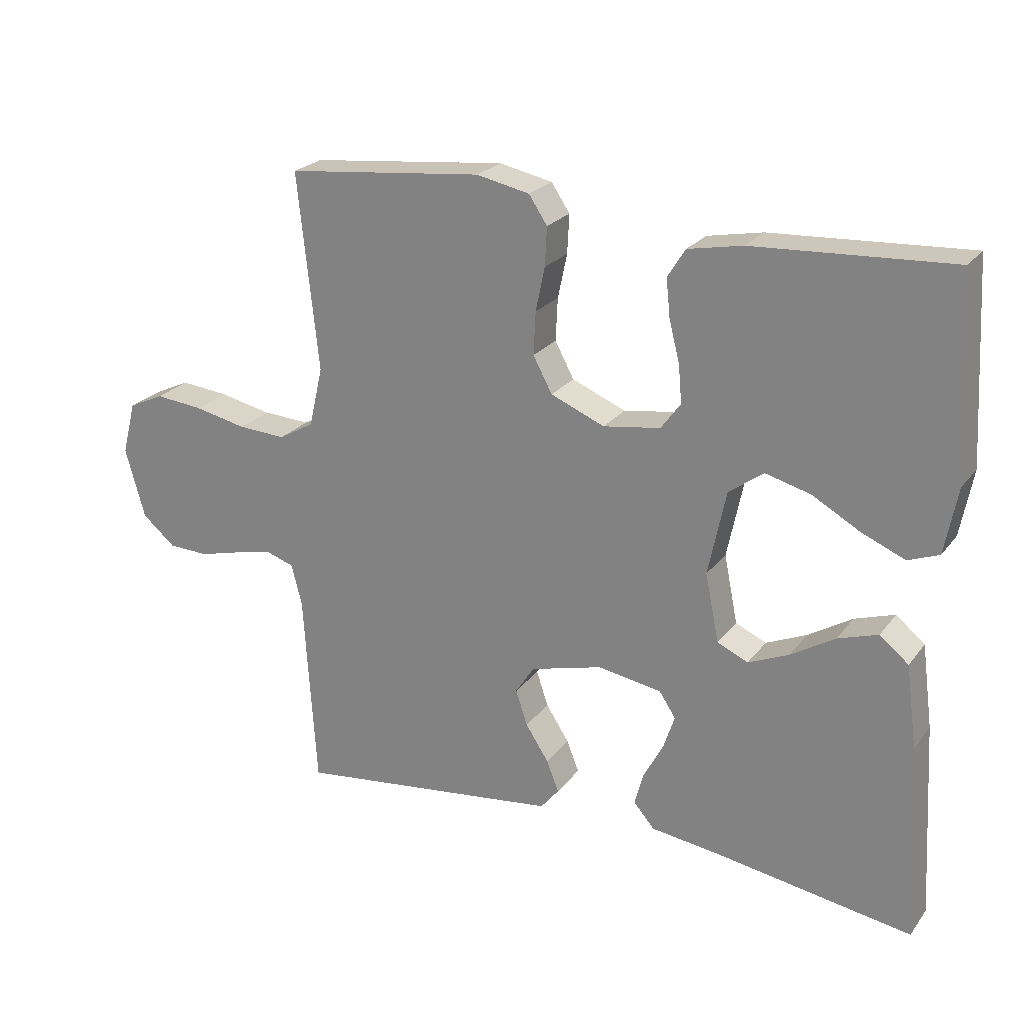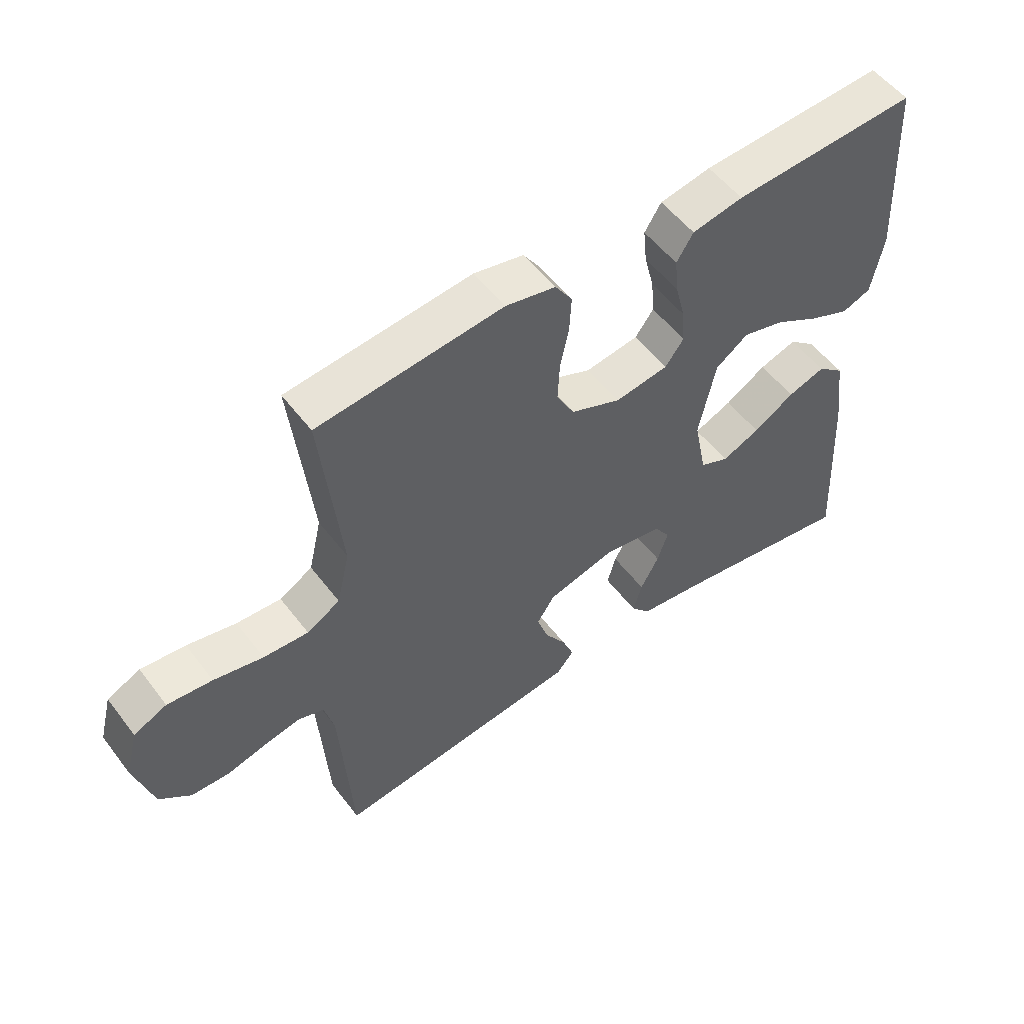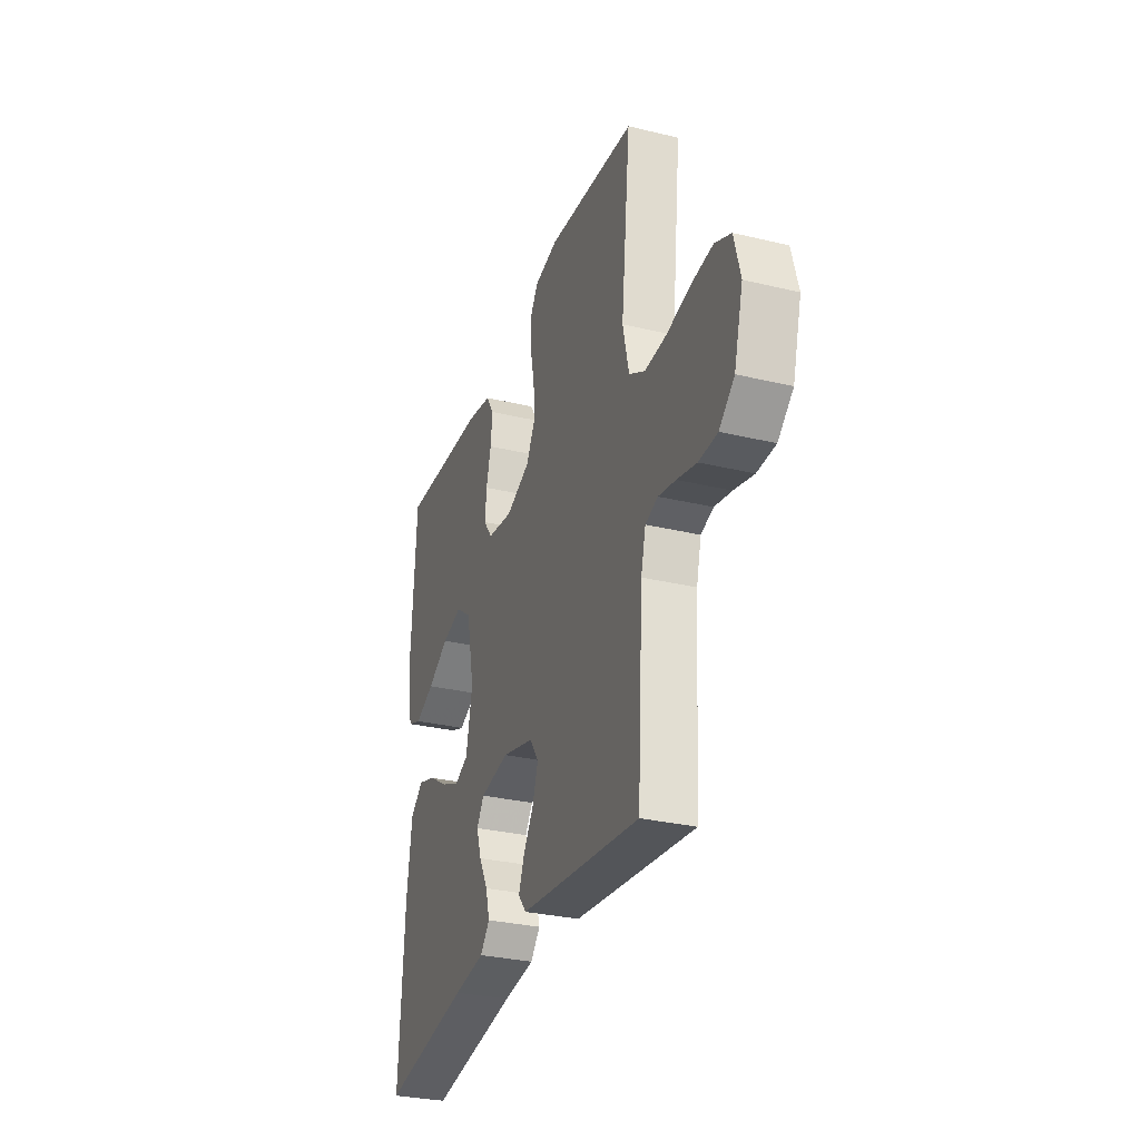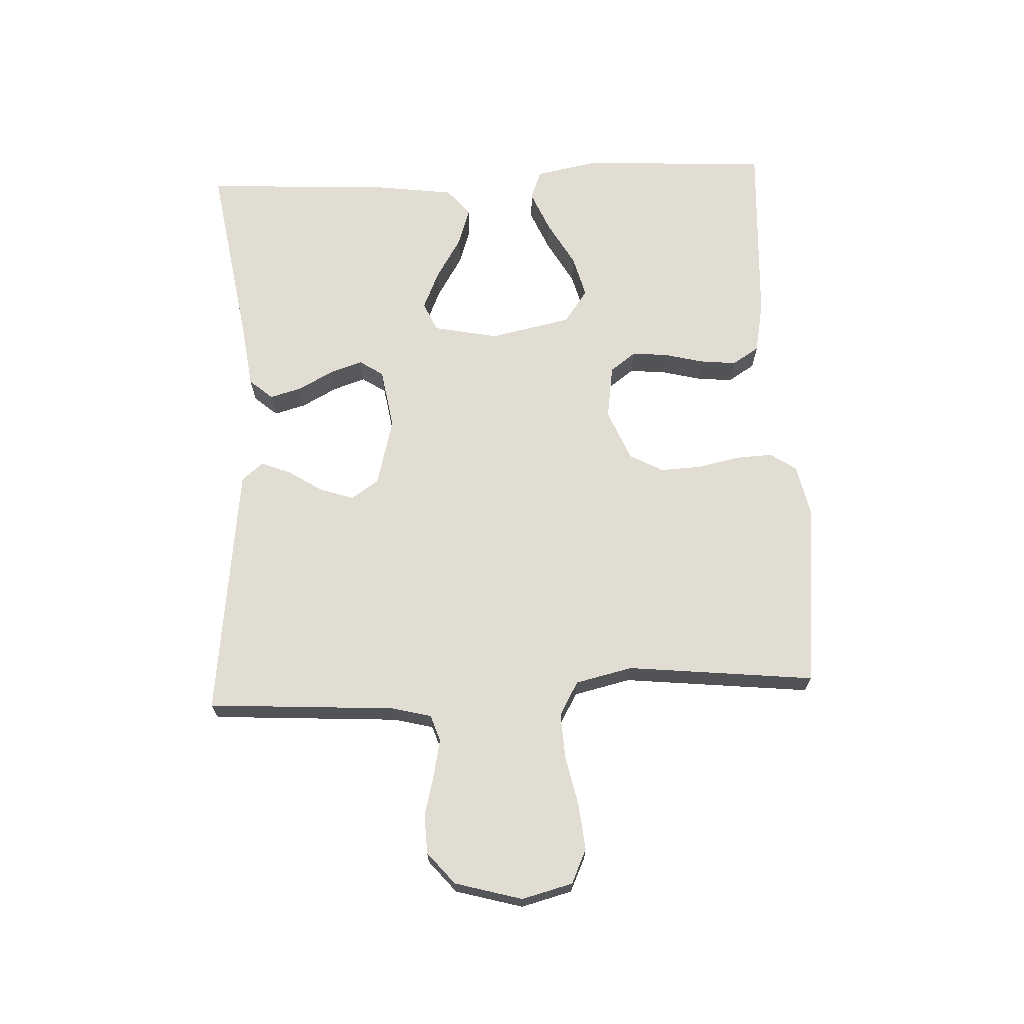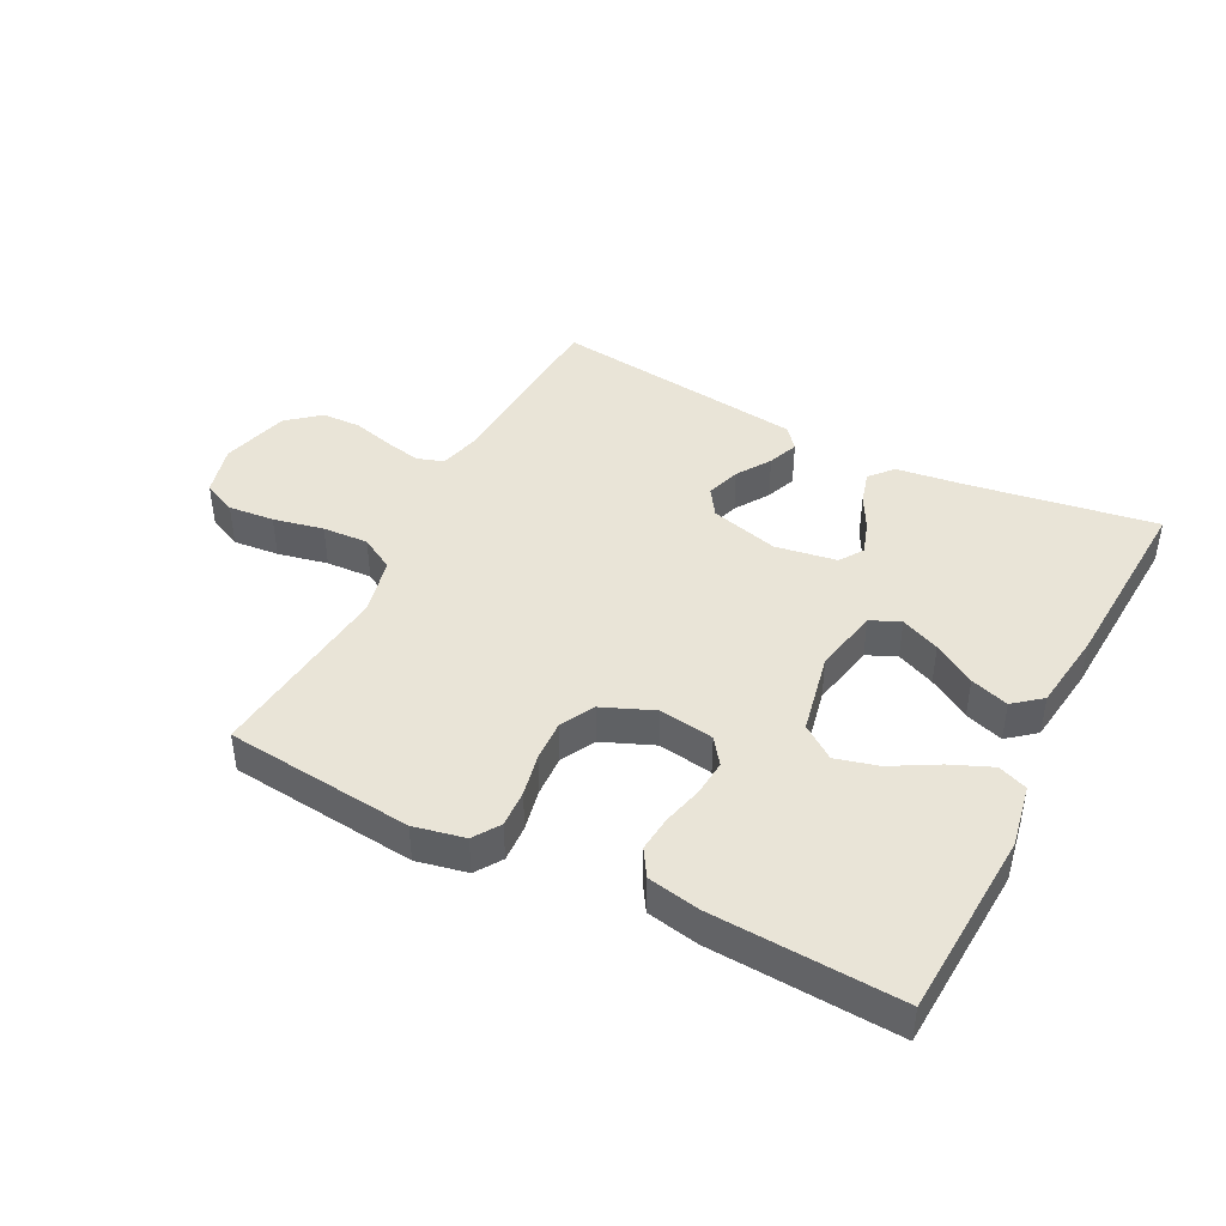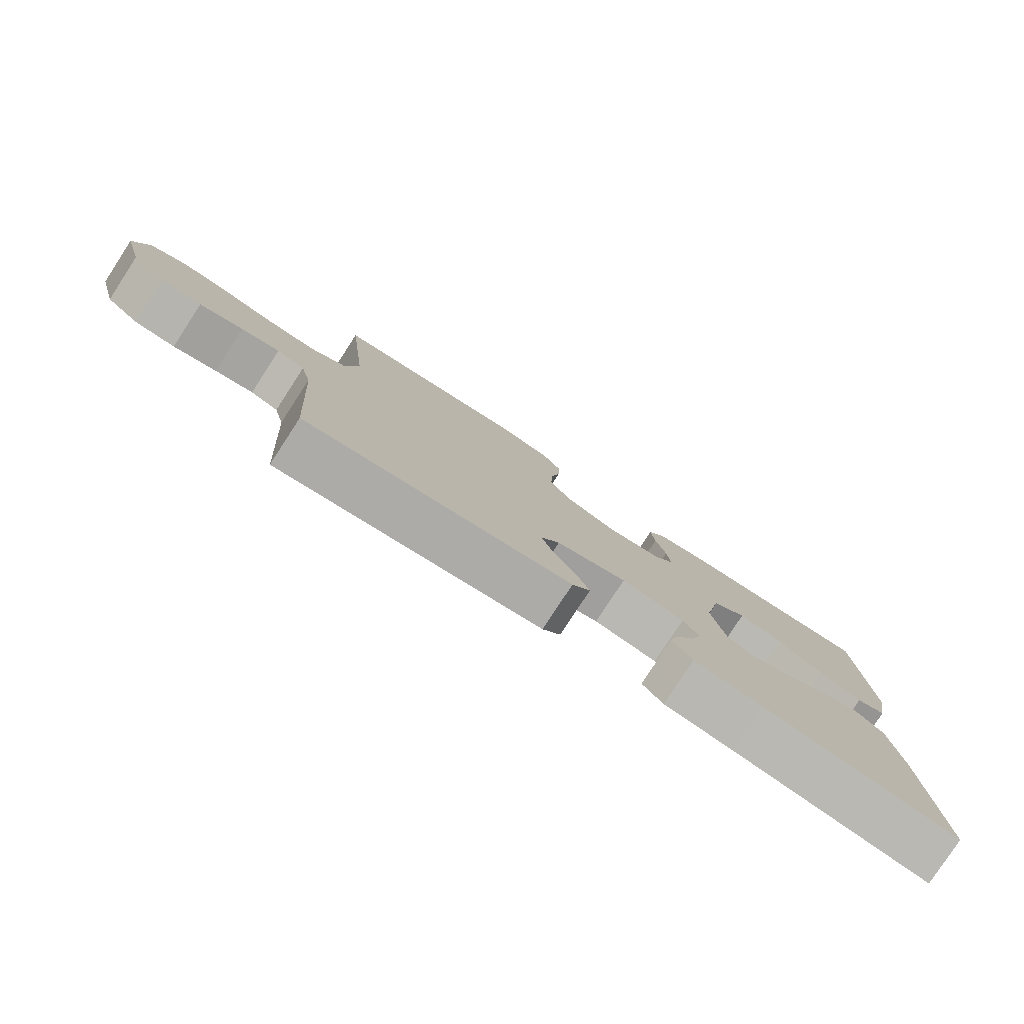
<metadata>
{"format":"obj","ext":"obj","renderer":"f3d","projection":"perspective","resolution":1024,"background":"white","views":[{"elev":23.4,"azim":27.5,"up":"+Z"},{"elev":53.8,"azim":-36.5,"up":"+Z"},{"elev":-30.6,"azim":-109.1,"up":"+Z"},{"elev":68.2,"azim":-92.7,"up":"+Y"},{"elev":43.4,"azim":27.1,"up":"+Y"},{"elev":-79.6,"azim":-33.1,"up":"+Z"}]}
</metadata>
<code>
v -0.5 0.07 0.5
v -0.2 0.07 0.531
v -0.119 0.07 0.514
v -0.091 0.07 0.472
v -0.094 0.07 0.413
v -0.108 0.07 0.346
v -0.111 0.07 0.281
v -0.082 0.07 0.227
v 0 0.07 0.193
v 0.087 0.07 0.206
v 0.117 0.07 0.247
v 0.112 0.07 0.304
v 0.096 0.07 0.367
v 0.09 0.07 0.425
v 0.117 0.07 0.468
v 0.2 0.07 0.484
v 0.5 0.07 0.5
v 0.517 0.07 0.2
v 0.498 0.07 0.099
v 0.451 0.07 0.081
v 0.385 0.07 0.109
v 0.312 0.07 0.15
v 0.244 0.07 0.168
v 0.191 0.07 0.13
v 0.164 0.07 0
v 0.185 0.07 -0.104
v 0.232 0.07 -0.125
v 0.294 0.07 -0.098
v 0.361 0.07 -0.057
v 0.422 0.07 -0.037
v 0.466 0.07 -0.073
v 0.483 0.07 -0.2
v 0.5 0.07 -0.5
v 0.2 0.07 -0.452
v 0.094 0.07 -0.438
v 0.062 0.07 -0.401
v 0.076 0.07 -0.35
v 0.106 0.07 -0.294
v 0.123 0.07 -0.242
v 0.098 0.07 -0.204
v 0 0.07 -0.188
v -0.109 0.07 -0.217
v -0.138 0.07 -0.261
v -0.12 0.07 -0.315
v -0.085 0.07 -0.369
v -0.066 0.07 -0.417
v -0.094 0.07 -0.451
v -0.2 0.07 -0.464
v -0.5 0.07 -0.5
v -0.519 0.07 -0.2
v -0.535 0.07 -0.137
v -0.577 0.07 -0.123
v -0.635 0.07 -0.135
v -0.701 0.07 -0.152
v -0.763 0.07 -0.15
v -0.814 0.07 -0.107
v -0.844 0.07 0
v -0.823 0.07 0.081
v -0.769 0.07 0.106
v -0.696 0.07 0.099
v -0.616 0.07 0.082
v -0.543 0.07 0.078
v -0.489 0.07 0.109
v -0.468 0.07 0.2
v -0.5 0 0.5
v -0.2 0 0.531
v -0.119 0 0.514
v -0.091 0 0.472
v -0.094 0 0.413
v -0.108 0 0.346
v -0.111 0 0.281
v -0.082 0 0.227
v 0 0 0.193
v 0.087 0 0.206
v 0.117 0 0.247
v 0.112 0 0.304
v 0.096 0 0.367
v 0.09 0 0.425
v 0.117 0 0.468
v 0.2 0 0.484
v 0.5 0 0.5
v 0.517 0 0.2
v 0.498 0 0.099
v 0.451 0 0.081
v 0.385 0 0.109
v 0.312 0 0.15
v 0.244 0 0.168
v 0.191 0 0.13
v 0.164 0 0
v 0.185 0 -0.104
v 0.232 0 -0.125
v 0.294 0 -0.098
v 0.361 0 -0.057
v 0.422 0 -0.037
v 0.466 0 -0.073
v 0.483 0 -0.2
v 0.5 0 -0.5
v 0.2 0 -0.452
v 0.094 0 -0.438
v 0.062 0 -0.401
v 0.076 0 -0.35
v 0.106 0 -0.294
v 0.123 0 -0.242
v 0.098 0 -0.204
v 0 0 -0.188
v -0.109 0 -0.217
v -0.138 0 -0.261
v -0.12 0 -0.315
v -0.085 0 -0.369
v -0.066 0 -0.417
v -0.094 0 -0.451
v -0.2 0 -0.464
v -0.5 0 -0.5
v -0.519 0 -0.2
v -0.535 0 -0.137
v -0.577 0 -0.123
v -0.635 0 -0.135
v -0.701 0 -0.152
v -0.763 0 -0.15
v -0.814 0 -0.107
v -0.844 0 0
v -0.823 0 0.081
v -0.769 0 0.106
v -0.696 0 0.099
v -0.616 0 0.082
v -0.543 0 0.078
v -0.489 0 0.109
v -0.468 0 0.2
f 58 59 60 61
f 58 61 62
f 57 58 62
f 56 57 62
f 53 54 55 56
f 52 53 56 62
f 51 52 62 63
f 47 48 49 50
f 44 45 46 47
f 43 44 47 50
f 42 43 50 51
f 35 36 37 38
f 34 35 38 39
f 33 34 39
f 32 33 39 40
f 28 29 30 31
f 27 28 31 32
f 19 20 21 22
f 17 18 19 22
f 17 22 23
f 16 17 23 24
f 12 13 14 15
f 11 12 15 16
f 3 4 5 6
f 3 6 7
f 64 1 2 3
f 64 3 7
f 63 64 7 8
f 41 42 51 63
f 41 63 8 9
f 27 32 40 41
f 26 27 41
f 25 26 41 9
f 11 16 24 25
f 10 11 25
f 9 10 25
f 125 124 123 122
f 126 125 122
f 126 122 121
f 126 121 120
f 120 119 118 117
f 126 120 117 116
f 127 126 116 115
f 114 113 112 111
f 111 110 109 108
f 114 111 108 107
f 115 114 107 106
f 102 101 100 99
f 103 102 99 98
f 103 98 97
f 104 103 97 96
f 95 94 93 92
f 96 95 92 91
f 86 85 84 83
f 86 83 82 81
f 87 86 81
f 88 87 81 80
f 79 78 77 76
f 80 79 76 75
f 70 69 68 67
f 71 70 67
f 67 66 65 128
f 71 67 128
f 72 71 128 127
f 127 115 106 105
f 73 72 127 105
f 105 104 96 91
f 105 91 90
f 73 105 90 89
f 89 88 80 75
f 89 75 74
f 89 74 73
f 1 65 66 2
f 2 66 67 3
f 3 67 68 4
f 4 68 69 5
f 5 69 70 6
f 6 70 71 7
f 7 71 72 8
f 8 72 73 9
f 9 73 74 10
f 10 74 75 11
f 11 75 76 12
f 12 76 77 13
f 13 77 78 14
f 14 78 79 15
f 15 79 80 16
f 16 80 81 17
f 17 81 82 18
f 18 82 83 19
f 19 83 84 20
f 20 84 85 21
f 21 85 86 22
f 22 86 87 23
f 23 87 88 24
f 24 88 89 25
f 25 89 90 26
f 26 90 91 27
f 27 91 92 28
f 28 92 93 29
f 29 93 94 30
f 30 94 95 31
f 31 95 96 32
f 32 96 97 33
f 33 97 98 34
f 34 98 99 35
f 35 99 100 36
f 36 100 101 37
f 37 101 102 38
f 38 102 103 39
f 39 103 104 40
f 40 104 105 41
f 41 105 106 42
f 42 106 107 43
f 43 107 108 44
f 44 108 109 45
f 45 109 110 46
f 46 110 111 47
f 47 111 112 48
f 48 112 113 49
f 49 113 114 50
f 50 114 115 51
f 51 115 116 52
f 52 116 117 53
f 53 117 118 54
f 54 118 119 55
f 55 119 120 56
f 56 120 121 57
f 57 121 122 58
f 58 122 123 59
f 59 123 124 60
f 60 124 125 61
f 61 125 126 62
f 62 126 127 63
f 63 127 128 64
f 64 128 65 1

</code>
